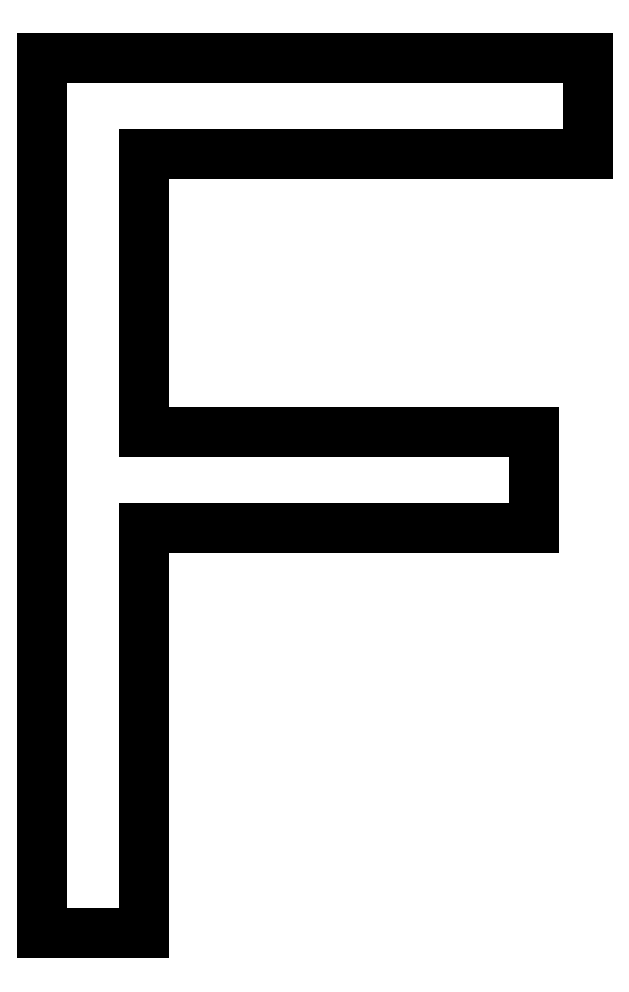
<metadata>
{"format":"dxf","ext":"dxf","renderer":"ezdxf+matplotlib","layout":"modelspace","background":"white","min_lineweight":24,"dpi":150}
</metadata>
<code>
0
SECTION
2
ENTITIES
0
LINE
8
0
10
7.403
20
10.14
30
0
11
7.403
21
9.028
31
0
0
LINE
8
0
10
7.403
20
9.028
30
0
11
2.264
21
9.028
31
0
0
LINE
8
0
10
2.264
20
9.028
30
0
11
2.264
21
5.806
31
0
0
LINE
8
0
10
2.264
20
5.806
30
0
11
6.778
21
5.806
31
0
0
LINE
8
0
10
6.778
20
5.806
30
0
11
6.778
21
4.694
31
0
0
LINE
8
0
10
6.778
20
4.694
30
0
11
2.264
21
4.694
31
0
0
LINE
8
0
10
2.264
20
4.694
30
0
11
2.264
21
-0
31
0
0
LINE
8
0
10
2.264
20
-0
30
0
11
1.083
21
-0
31
0
0
LINE
8
0
10
1.083
20
-0
30
0
11
1.083
21
10.14
31
0
0
LINE
8
0
10
1.083
20
10.14
30
0
11
7.403
21
10.14
31
0
0
ENDSEC
0
EOF

</code>
